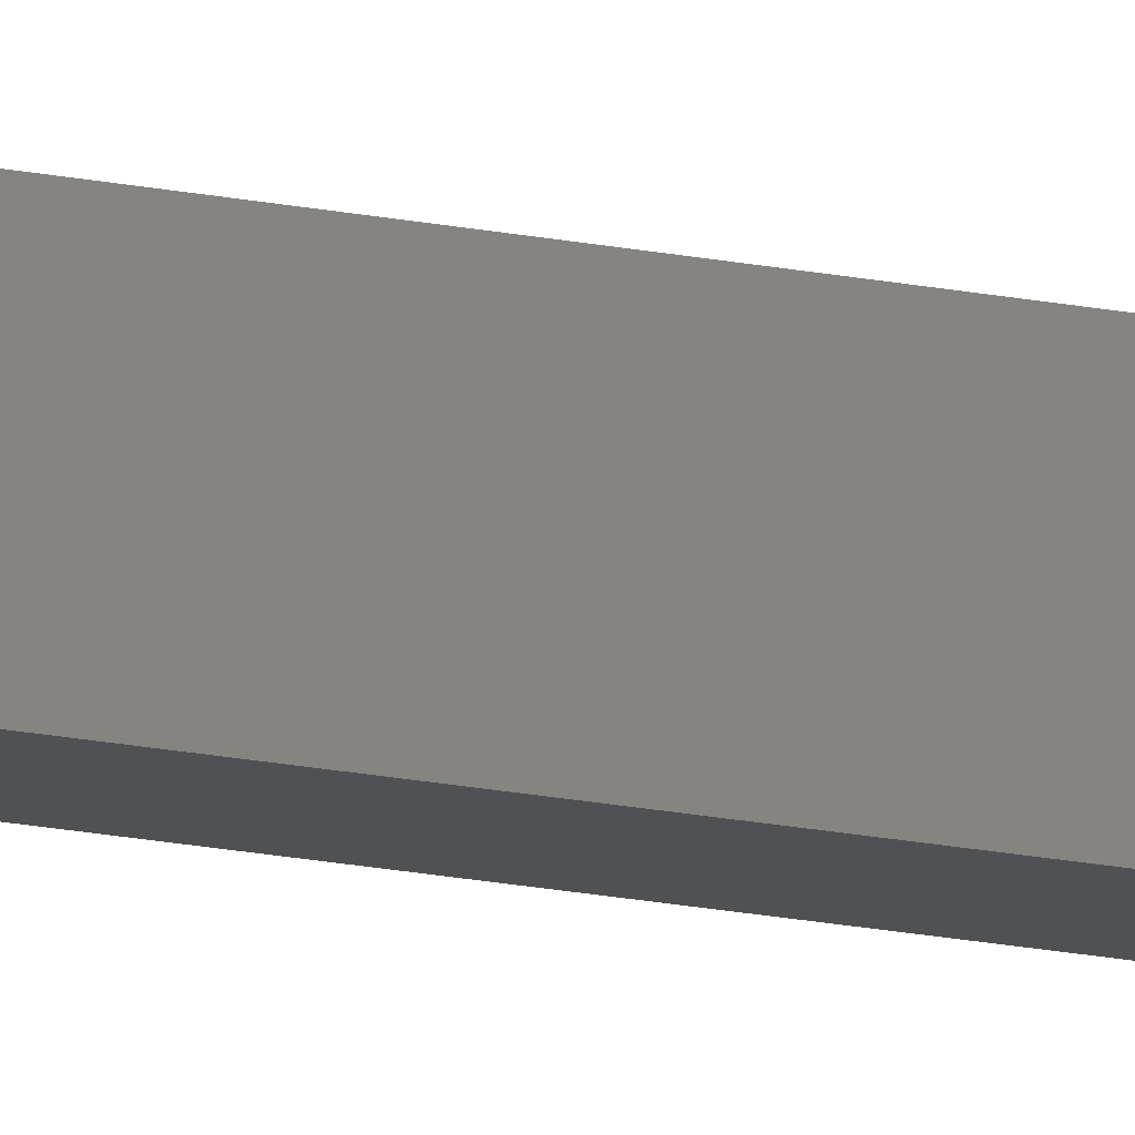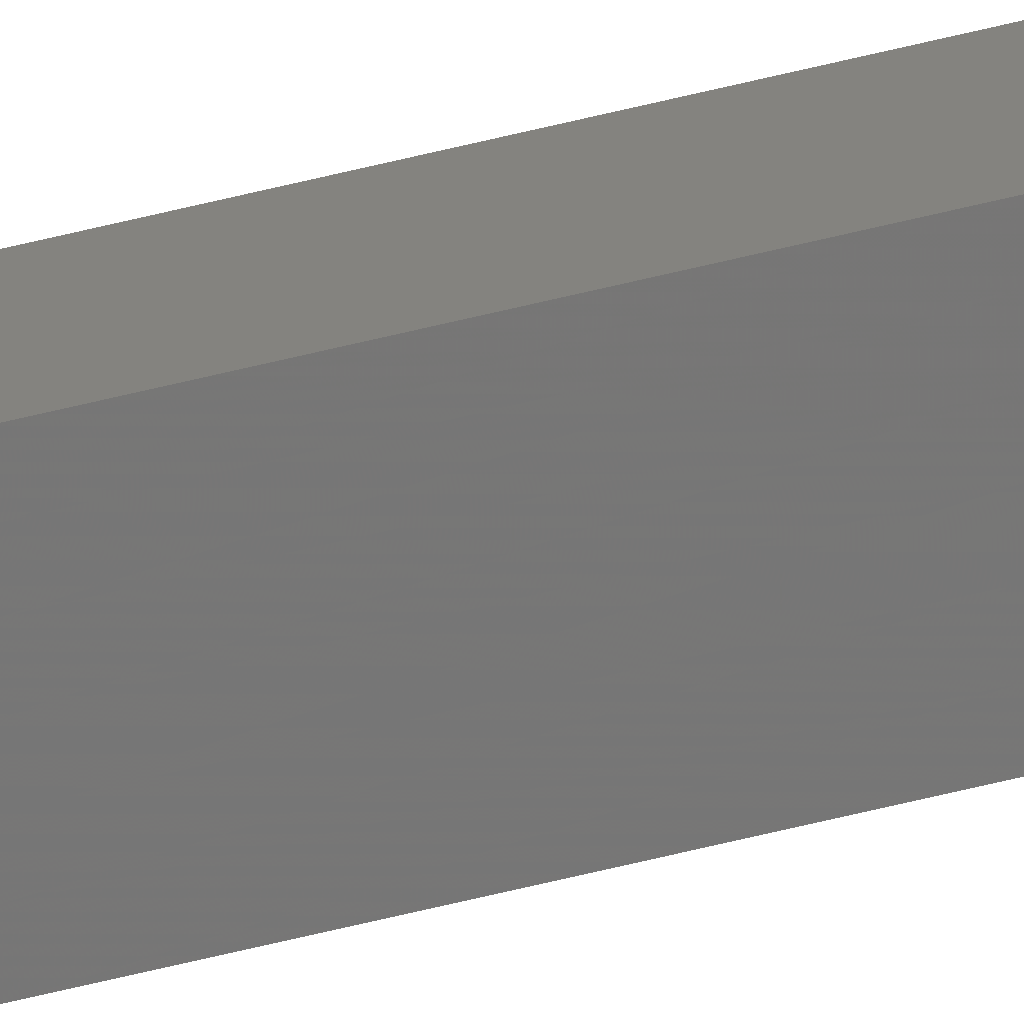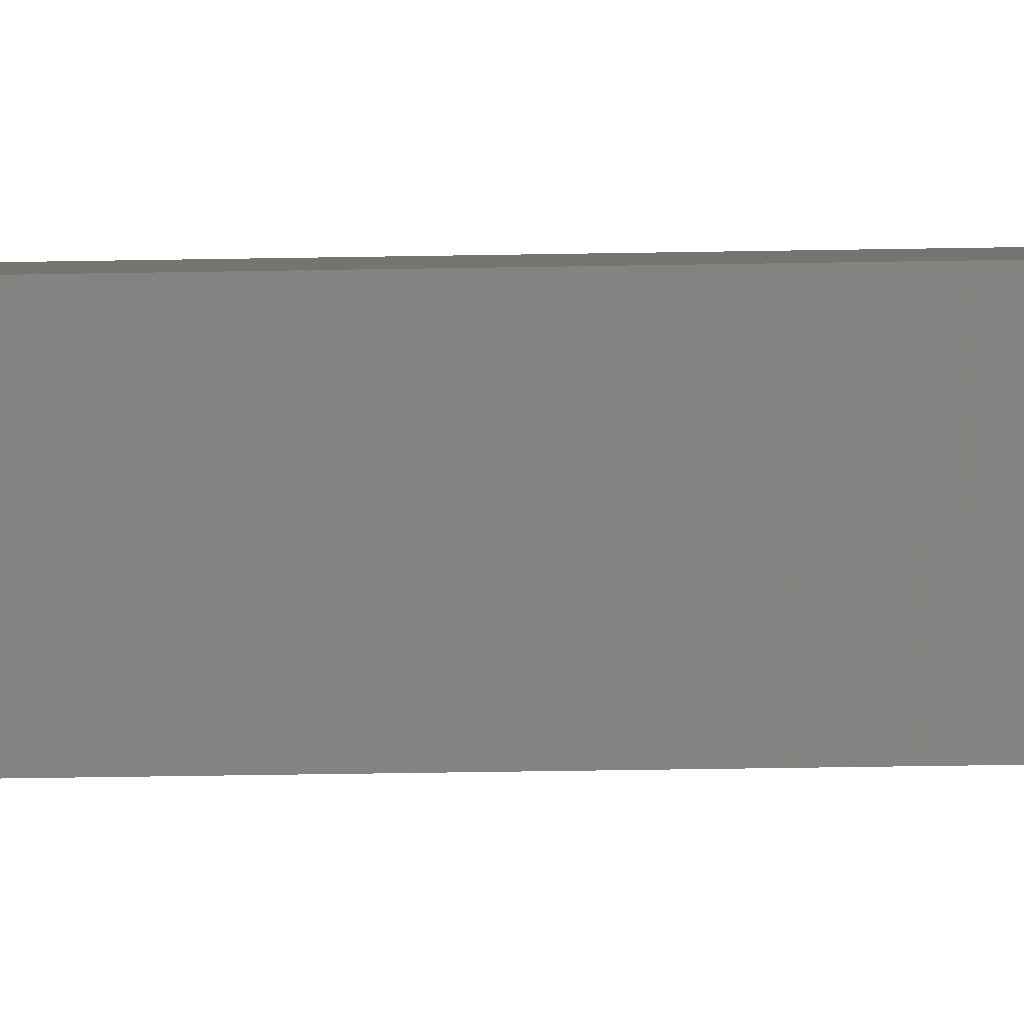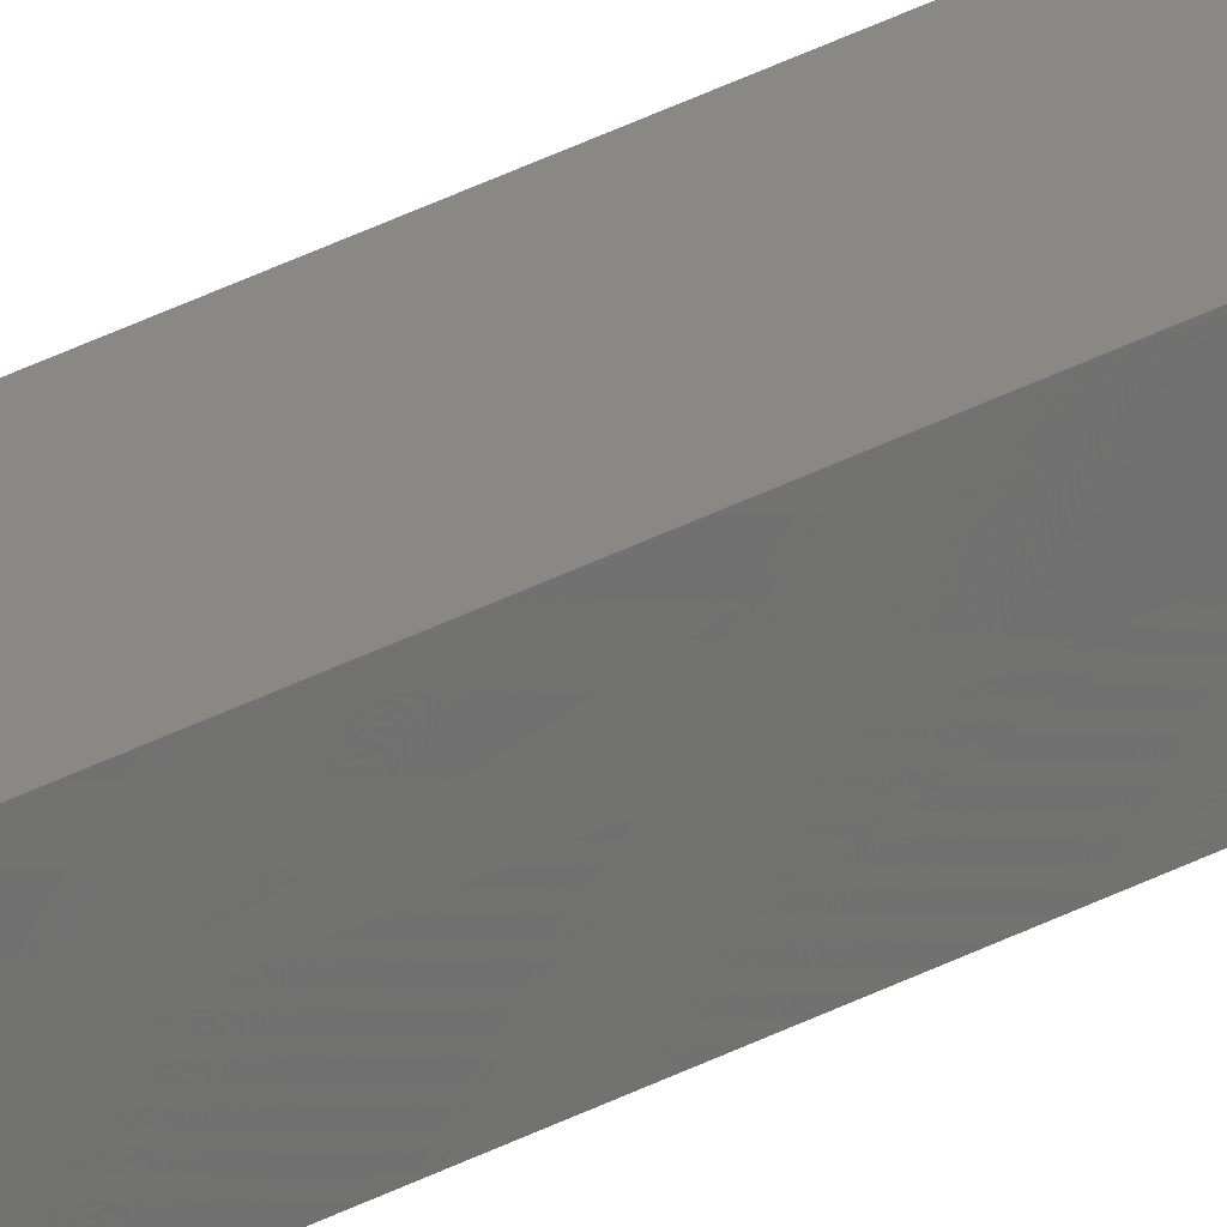
<metadata>
{"format":"stl","ext":"stl","renderer":"f3d","projection":"perspective","resolution":1024,"background":"white","views":[{"elev":-12.2,"azim":-120.6,"up":"+Y"},{"elev":-63.4,"azim":104.0,"up":"+Y"},{"elev":-4.5,"azim":-79.8,"up":"+Y"},{"elev":33.0,"azim":53.2,"up":"+Y"}]}
</metadata>
<code>
# stl→obj: 16 verts, 28 faces
v -9.778 3.861 237.1
v -9.758 3.863 237.1
v -9.758 3.863 233.6
v -9.778 3.861 233.6
v -9.798 3.859 237.1
v -9.798 3.859 233.6
v -9.818 3.857 233.6
v -9.818 3.857 237.1
v -9.812 3.807 237.1
v -9.812 3.807 233.6
v -9.753 3.814 233.6
v -9.773 3.812 237.1
v -9.773 3.812 233.6
v -9.753 3.814 237.1
v -9.793 3.809 237.1
v -9.793 3.809 233.6
f 1 2 3
f 1 3 4
f 5 4 6
f 5 6 7
f 5 1 4
f 8 5 7
f 8 7 9
f 7 10 9
f 11 12 13
f 14 12 11
f 13 15 16
f 16 15 10
f 12 15 13
f 15 9 10
f 14 11 2
f 11 3 2
f 7 16 10
f 6 16 7
f 4 13 16
f 4 16 6
f 3 11 13
f 3 13 4
f 15 8 9
f 15 5 8
f 12 1 15
f 15 1 5
f 14 2 12
f 12 2 1

</code>
